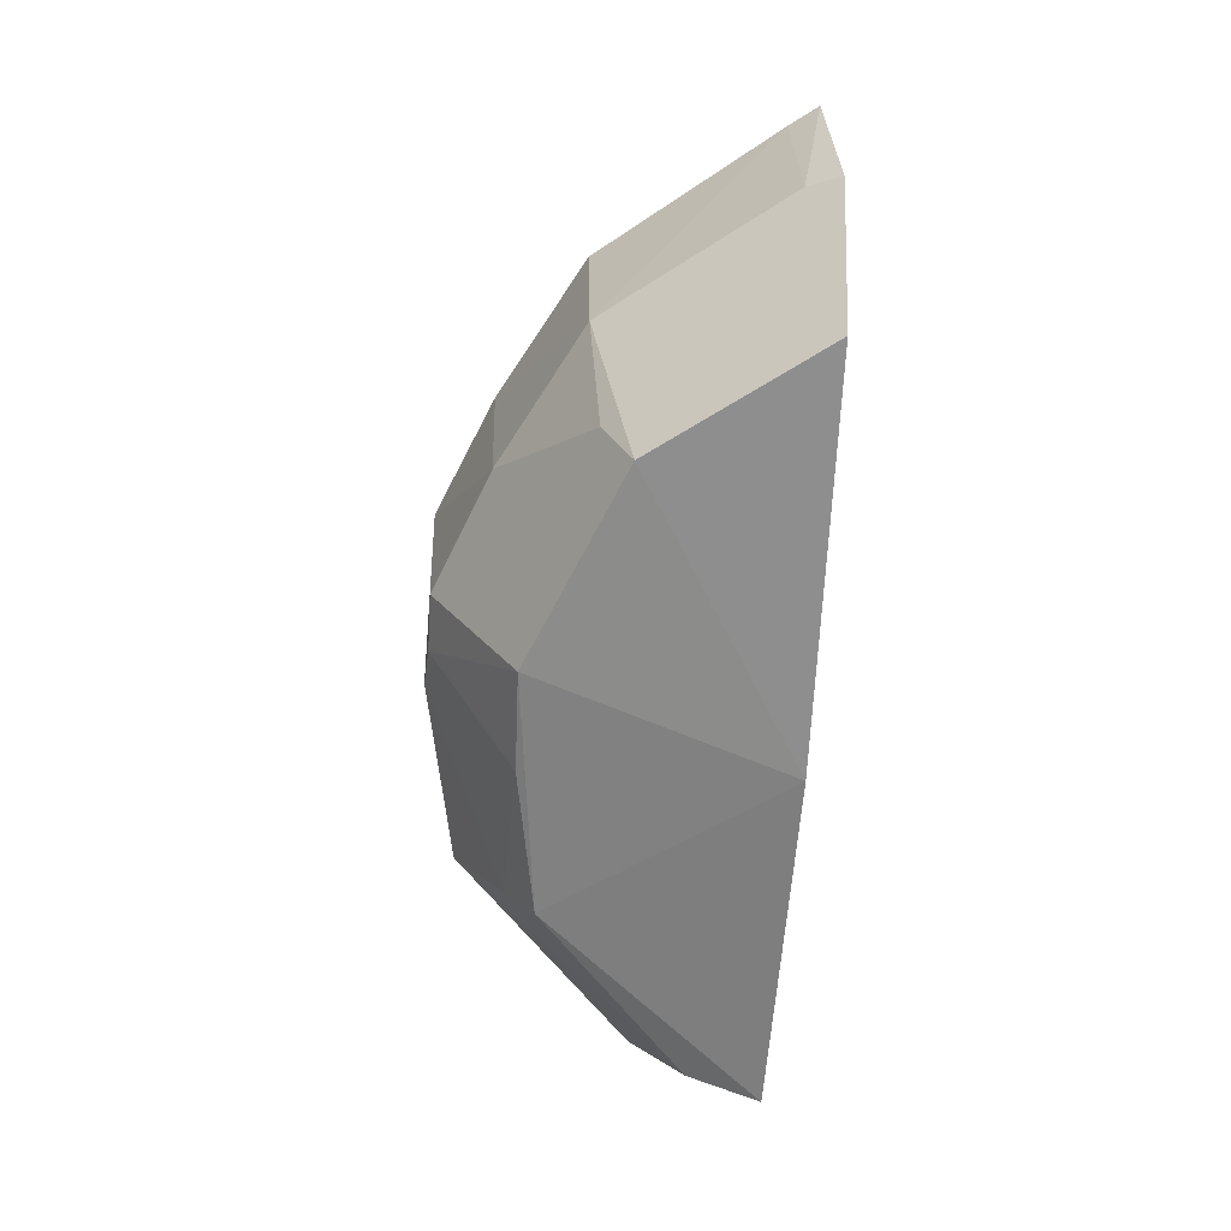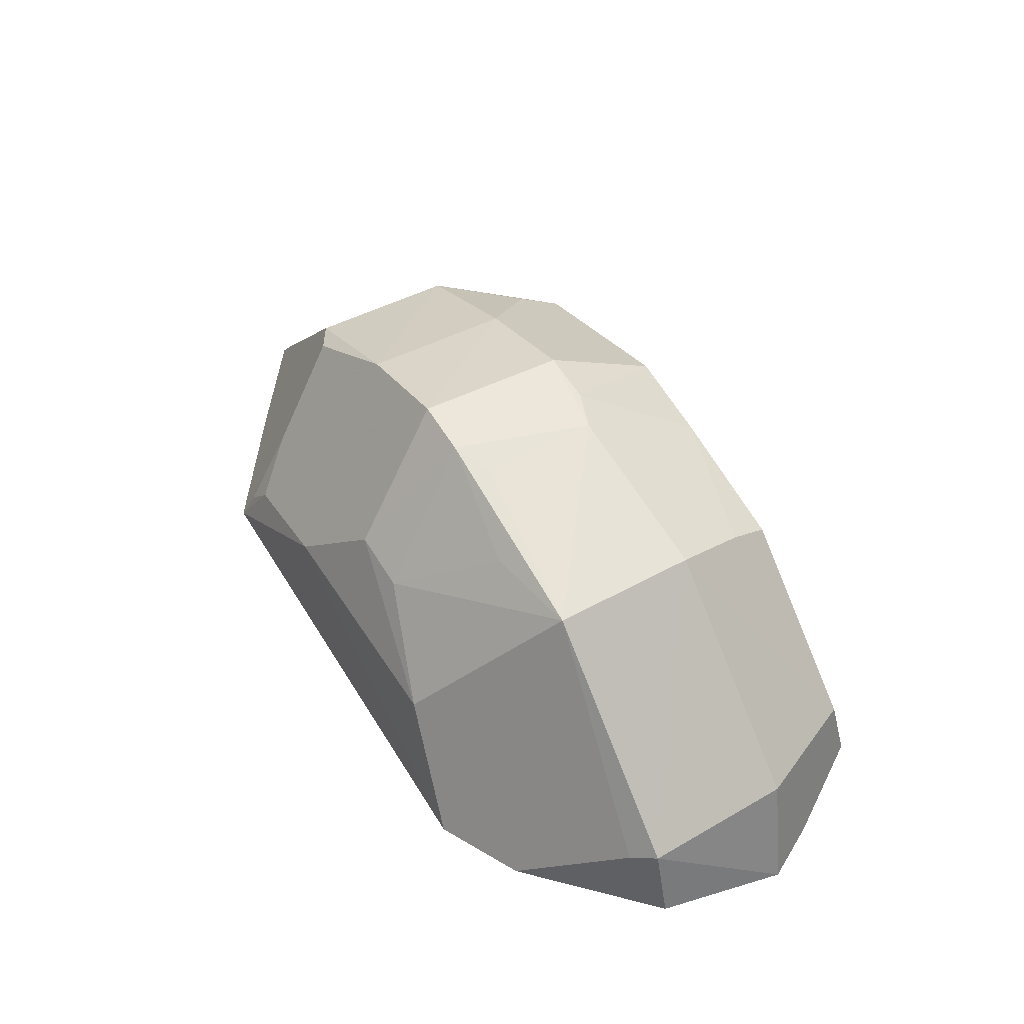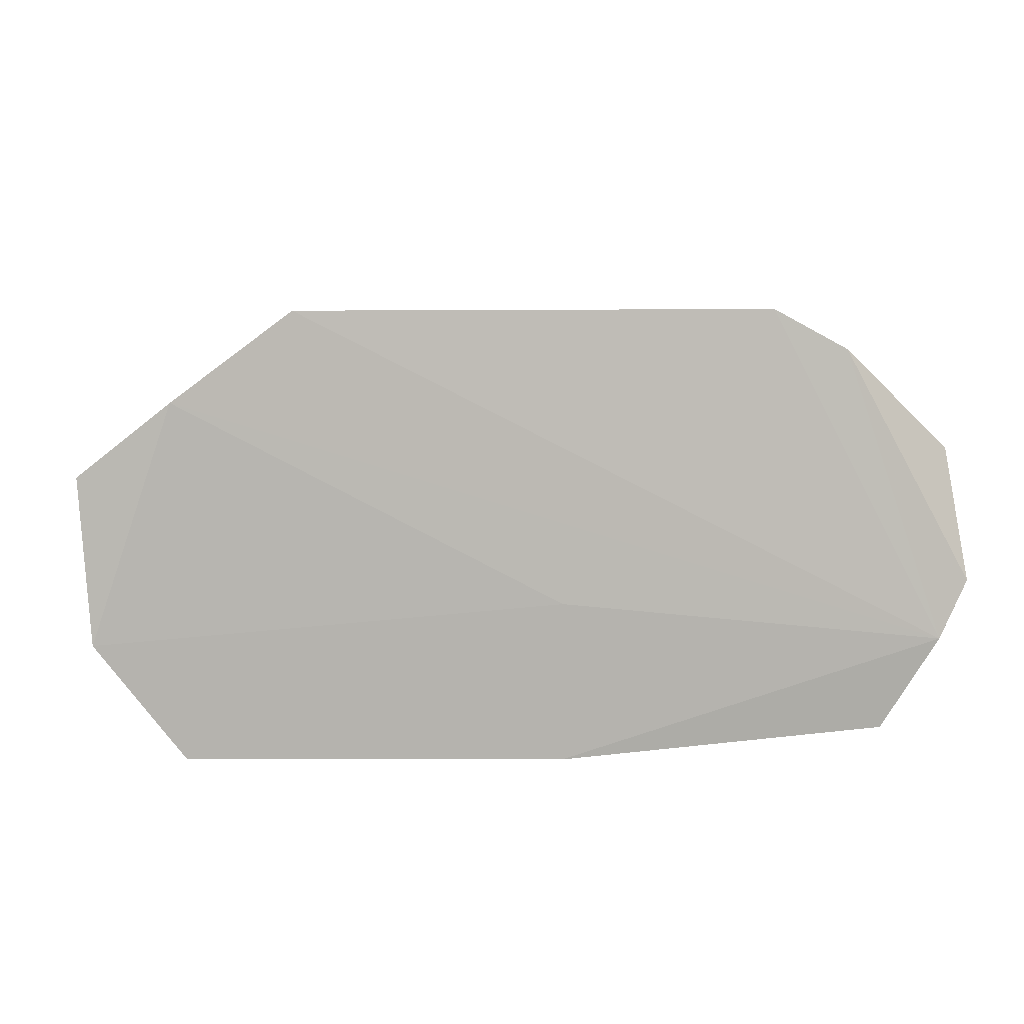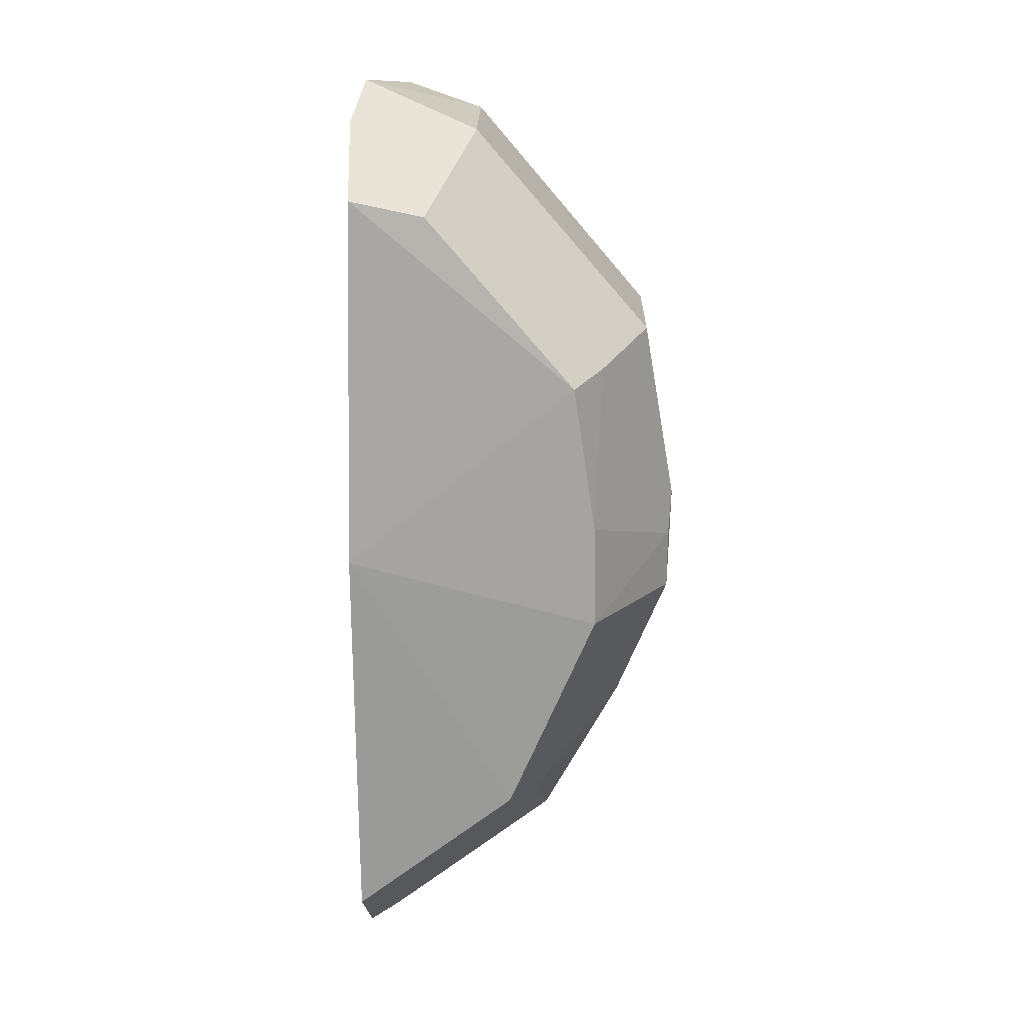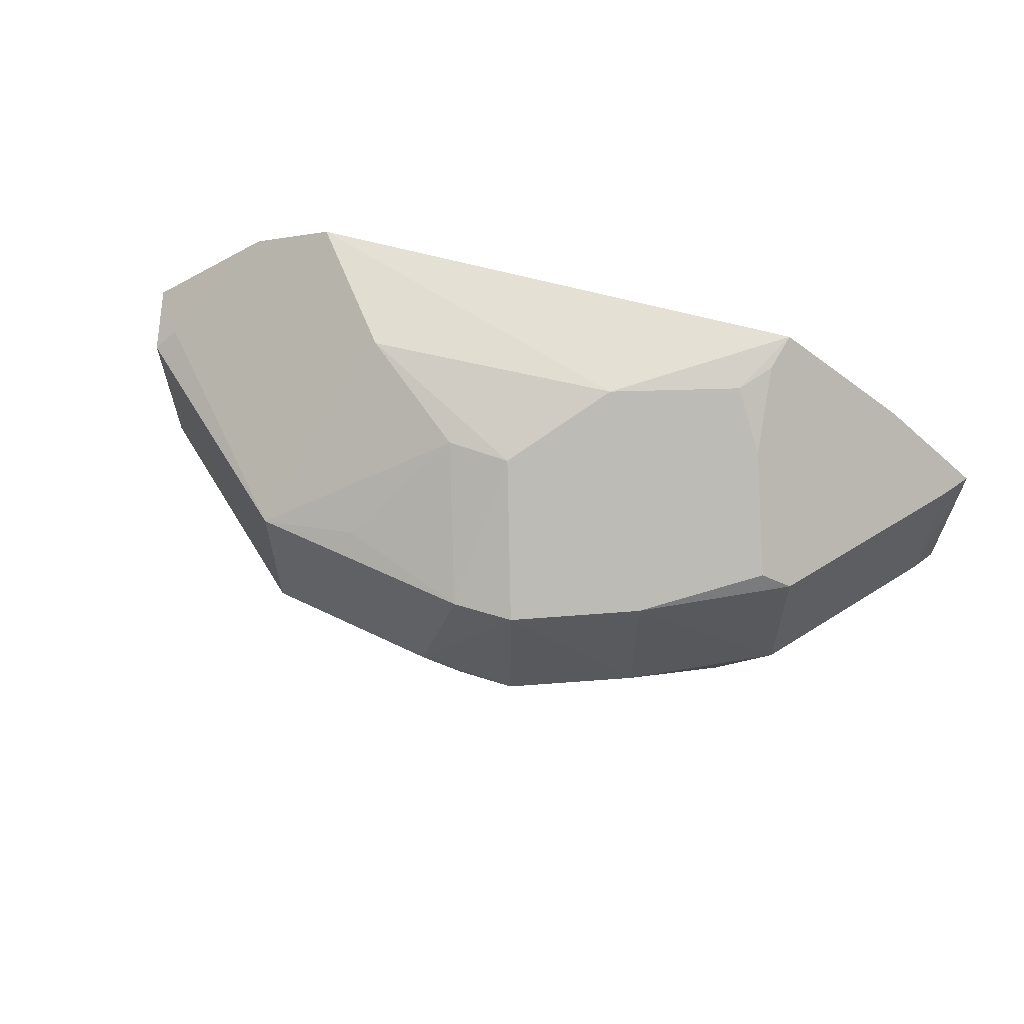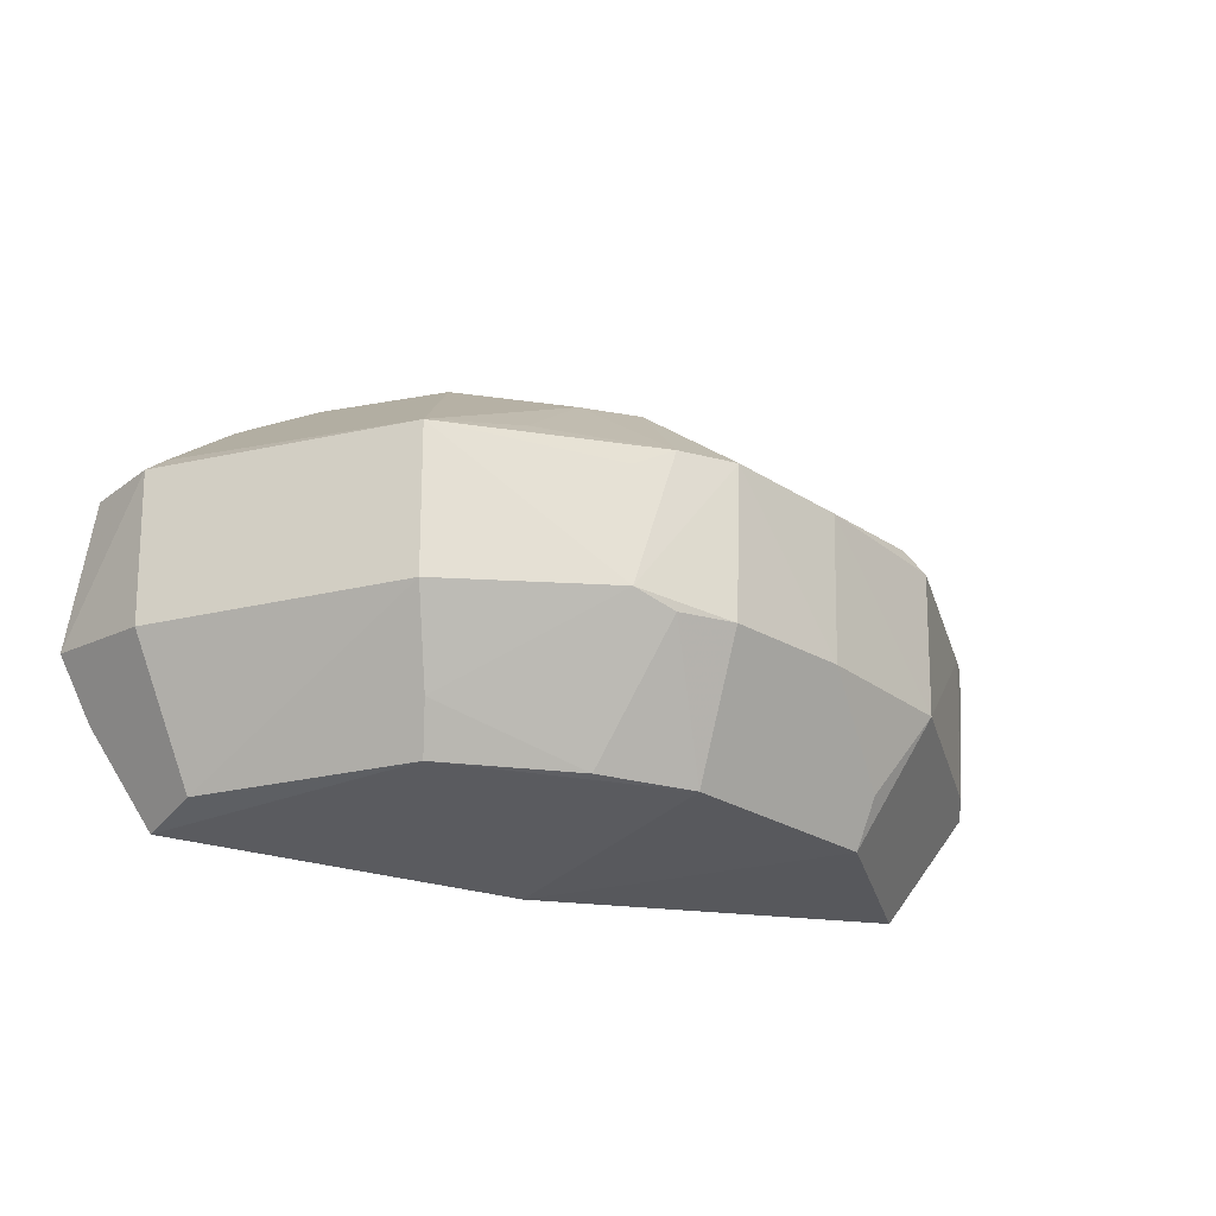
<metadata>
{"format":"obj","ext":"obj","renderer":"f3d","projection":"perspective","resolution":1024,"background":"white","views":[{"elev":-62.1,"azim":-95.3,"up":"+Z"},{"elev":52.9,"azim":60.0,"up":"+Y"},{"elev":10.2,"azim":-13.0,"up":"+Z"},{"elev":-72.2,"azim":87.8,"up":"+Z"},{"elev":56.6,"azim":-163.3,"up":"+Z"},{"elev":-26.3,"azim":156.3,"up":"+Z"}]}
</metadata>
<code>
v 0.1248 0.08141 0.2366
v 0.1747 0.0734 0.1454
v 0.08887 0.1812 0.1963
v -0.01386 0.1961 0.1963
v -0.162 0.08184 0.1357
v 0.0228 0.1621 0.09486
v 0.06099 0.1233 0.2458
v 0.1611 0.1147 0.1963
v -0.08766 0.08304 0.2547
v 0.0879 0.1801 0.1416
v -0.1088 0.1512 0.1415
v 0.01075 0.07425 0.08333
v 0.02344 0.1507 0.2336
v 0.1696 0.08701 0.1963
v 0.1538 0.1102 0.2038
v 0.162 0.06953 0.1234
v 0.09484 0.08181 0.2524
v 0.1591 0.1141 0.1403
v -0.01293 0.1937 0.1397
v 0.02307 0.194 0.1454
v -0.0856 0.1356 0.09396
v -0.1099 0.1521 0.1963
v 0.008196 0.1956 0.1963
v -0.02971 0.1221 0.2487
v -0.1319 0.08206 0.2228
v 0.1392 0.07183 0.08831
v -0.05772 0.1769 0.1408
v 0.07868 0.1627 0.111
v 0.007769 0.1931 0.1399
v -0.1298 0.08031 0.09162
v -0.01315 0.164 0.09389
v -0.1582 0.09389 0.1963
v 0.05366 0.1805 0.2027
v 0.000431 0.1528 0.2341
v 0.02294 0.1932 0.1891
v -0.0869 0.1217 0.2317
v 0.01075 0.07425 0.1439
v 0.07484 0.1522 0.09422
v -0.05841 0.1786 0.1963
v -0.08773 0.1458 0.111
v -0.1564 0.09237 0.1399
v -0.1653 0.08462 0.1967
v -0.0748 0.106 0.2475
v 0.1341 0.09763 0.09266
v -0.09922 0.1543 0.2027
v -0.0841 0.09524 0.2499
f 10 3 8
f 13 7 3
f 14 8 1
f 14 1 2
f 14 2 8
f 15 8 3
f 15 1 8
f 15 3 7
f 16 2 1
f 17 15 7
f 17 1 15
f 17 16 1
f 17 9 16
f 18 10 8
f 18 8 2
f 20 3 10
f 20 19 4
f 23 20 4
f 24 17 7
f 24 9 17
f 25 16 9
f 26 16 12
f 26 2 16
f 27 4 19
f 28 20 10
f 28 6 20
f 29 20 6
f 29 19 20
f 30 21 12
f 30 5 21
f 31 12 21
f 31 29 6
f 31 19 29
f 31 27 19
f 32 22 11
f 33 23 13
f 33 13 3
f 33 3 23
f 34 23 4
f 34 13 23
f 34 4 24
f 34 24 7
f 34 7 13
f 35 23 3
f 35 3 20
f 35 20 23
f 37 25 5
f 37 12 16
f 37 16 25
f 37 30 12
f 37 5 30
f 38 26 12
f 38 6 28
f 38 28 10
f 38 31 6
f 38 12 31
f 39 4 27
f 39 36 4
f 39 27 11
f 39 11 22
f 40 21 11
f 40 11 27
f 40 31 21
f 40 27 31
f 41 32 11
f 41 21 5
f 41 11 21
f 42 5 25
f 42 25 9
f 42 22 32
f 42 41 5
f 42 32 41
f 43 9 24
f 43 24 4
f 43 4 36
f 44 26 38
f 44 18 2
f 44 2 26
f 44 38 10
f 44 10 18
f 45 39 22
f 45 22 36
f 45 36 39
f 46 43 36
f 46 9 43
f 46 36 22
f 46 42 9
f 46 22 42

</code>
